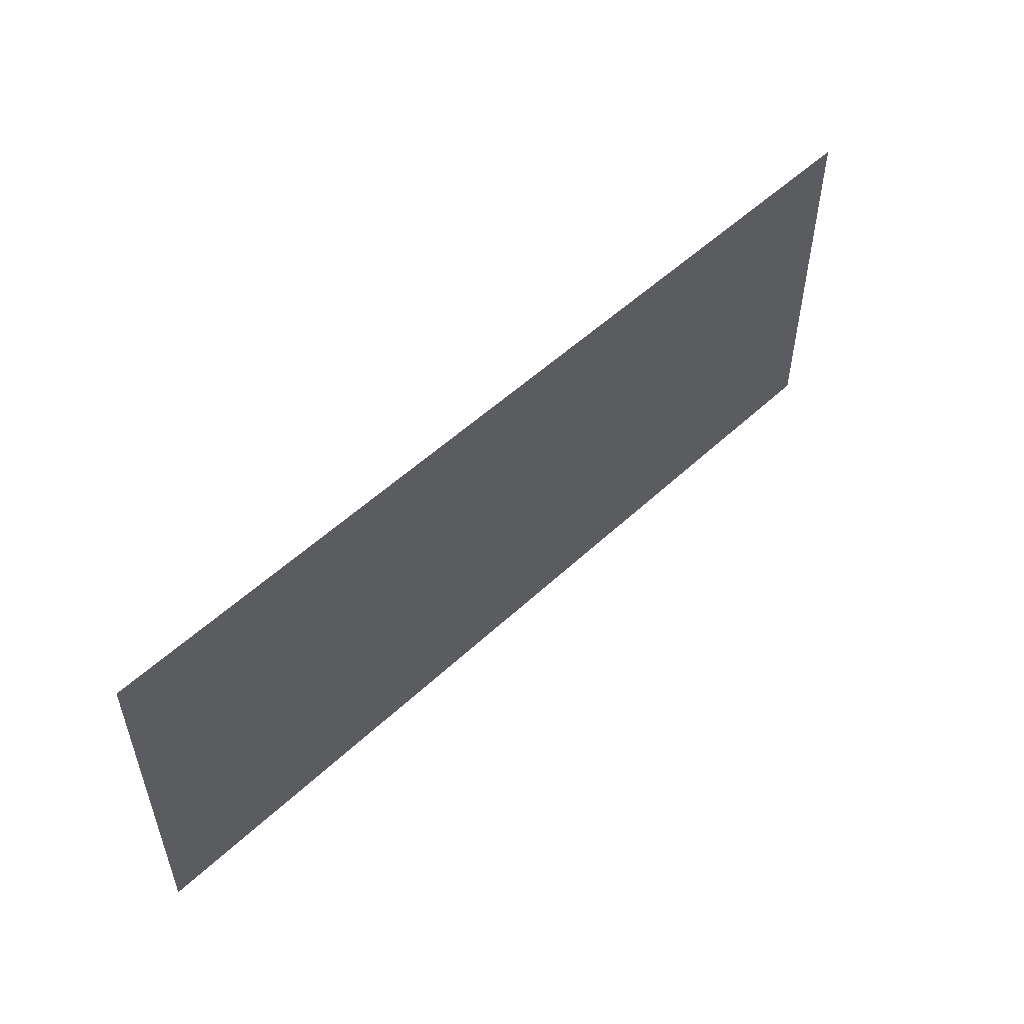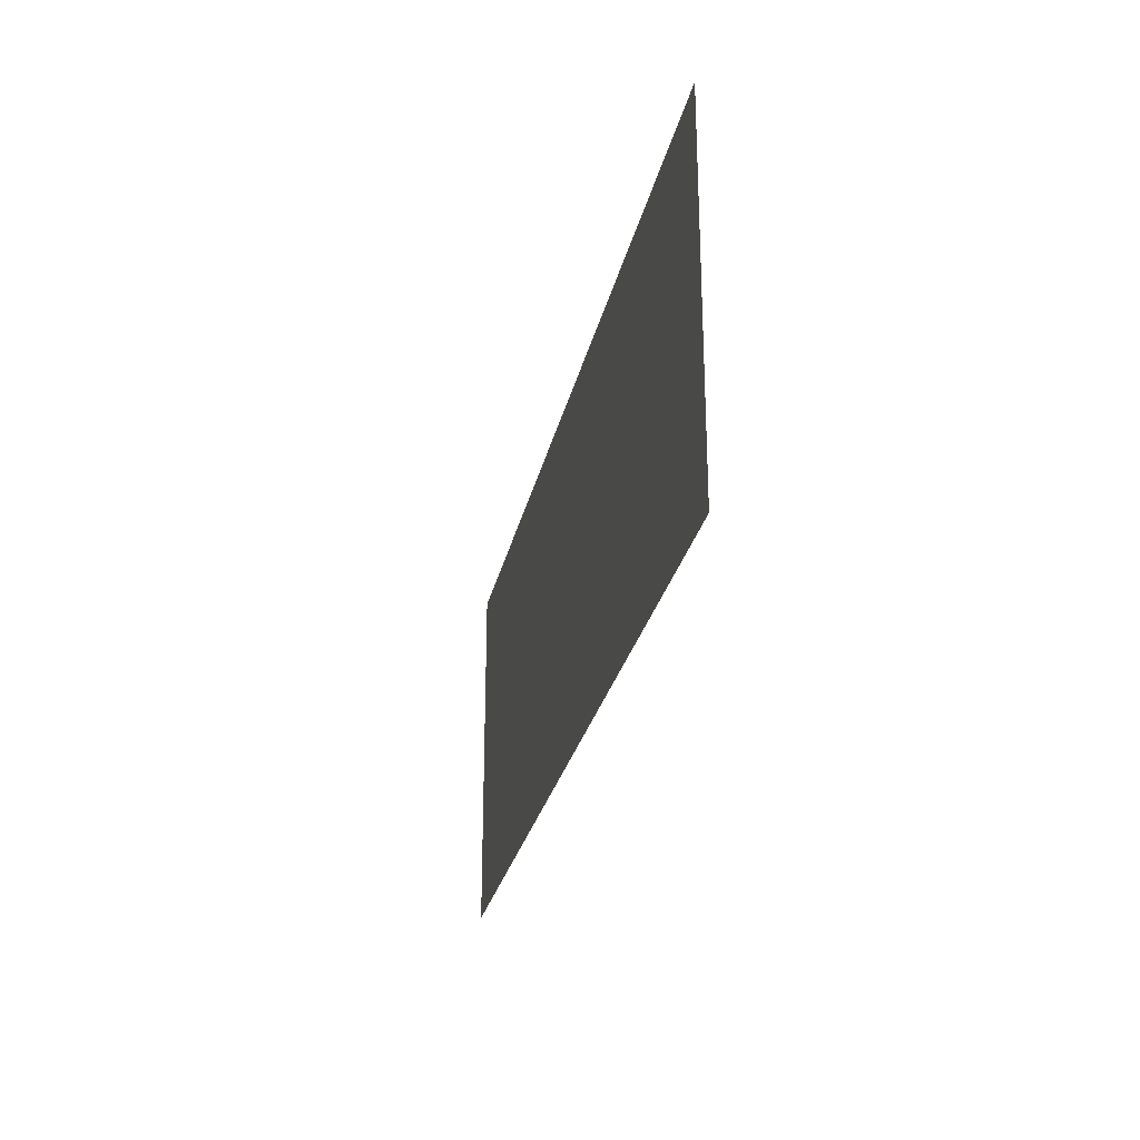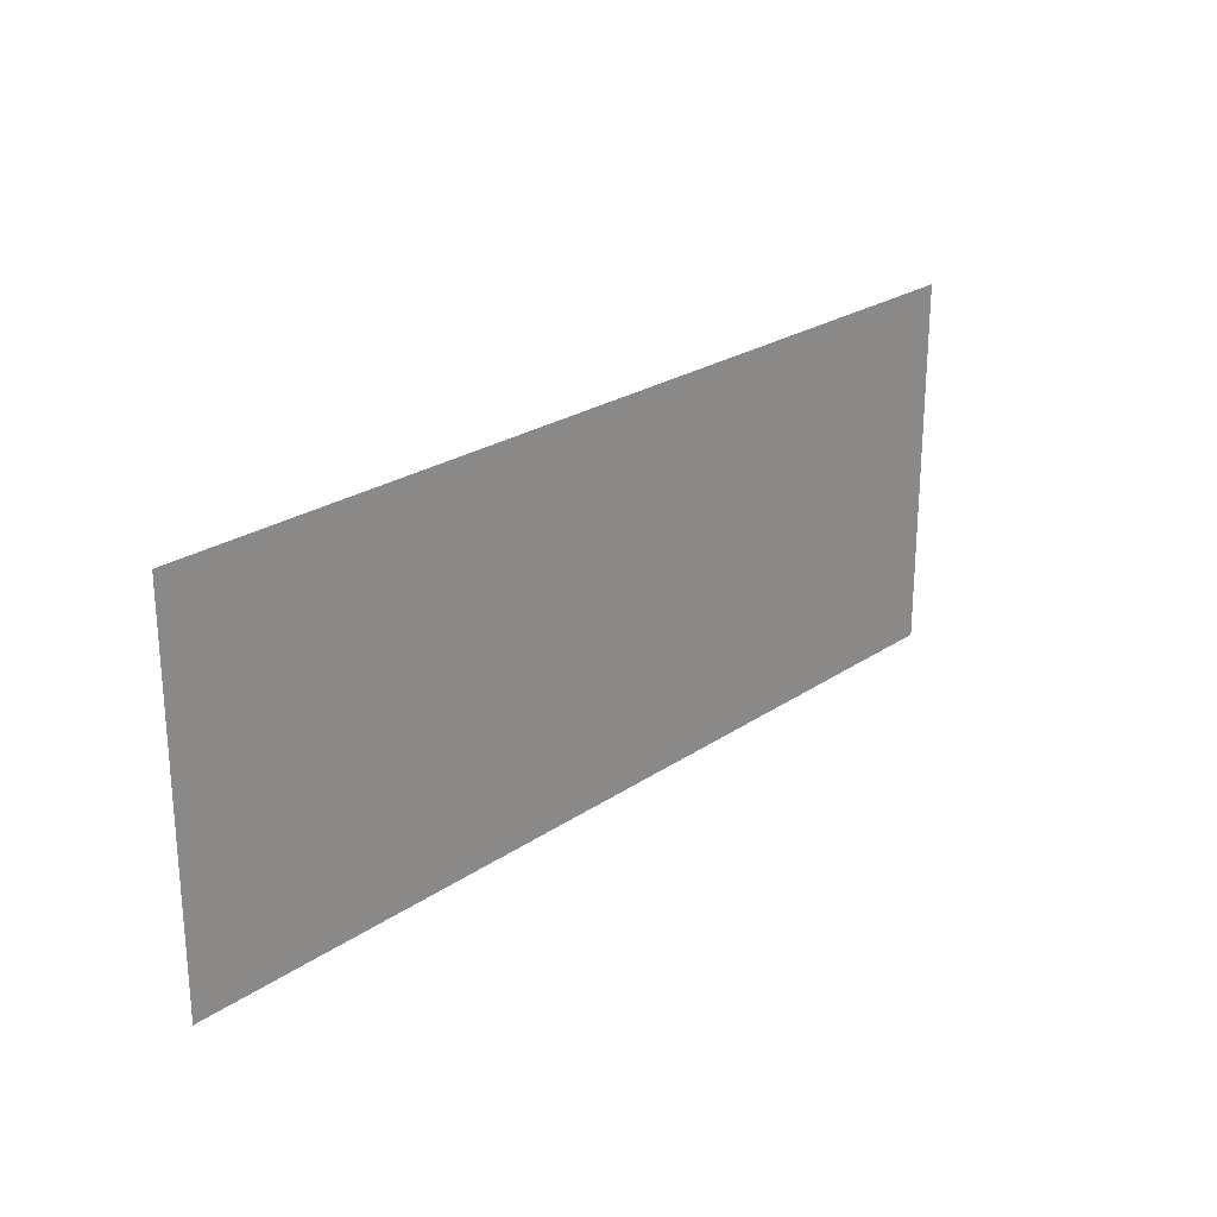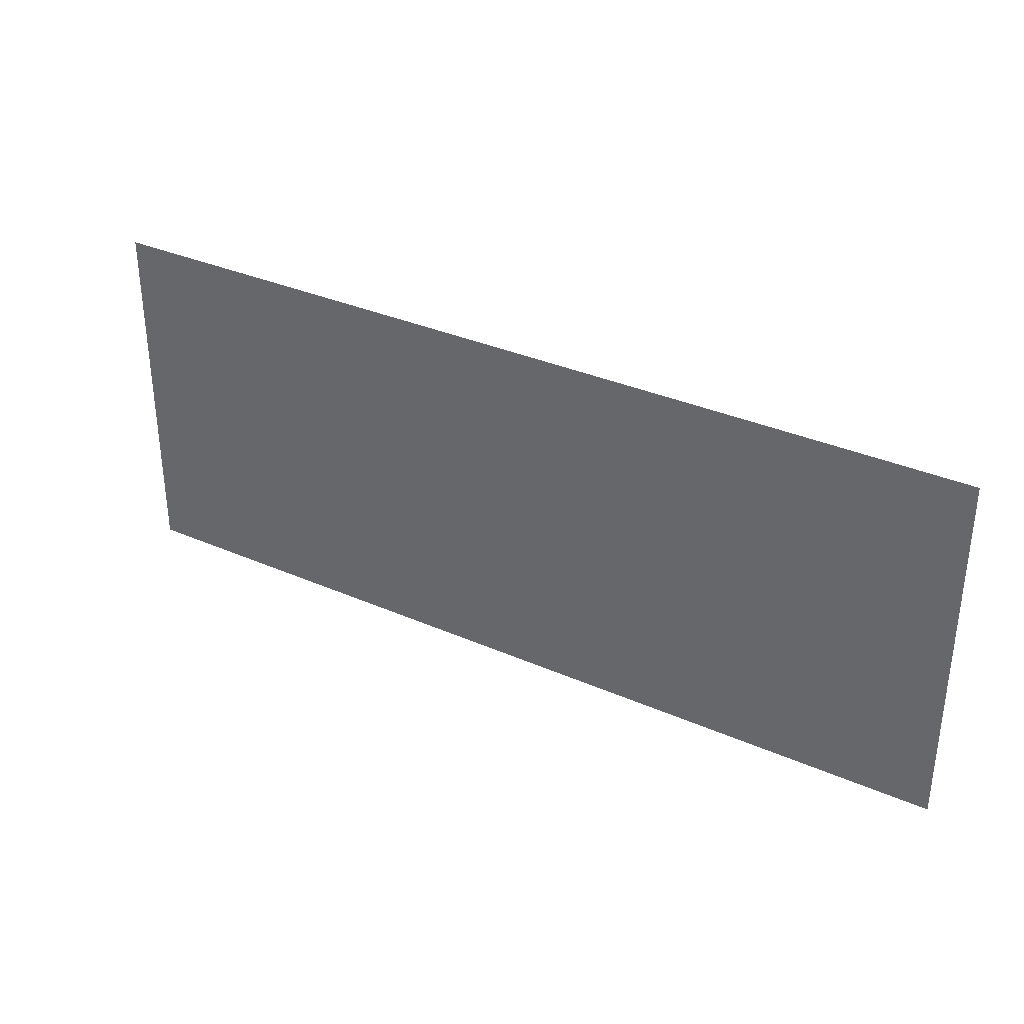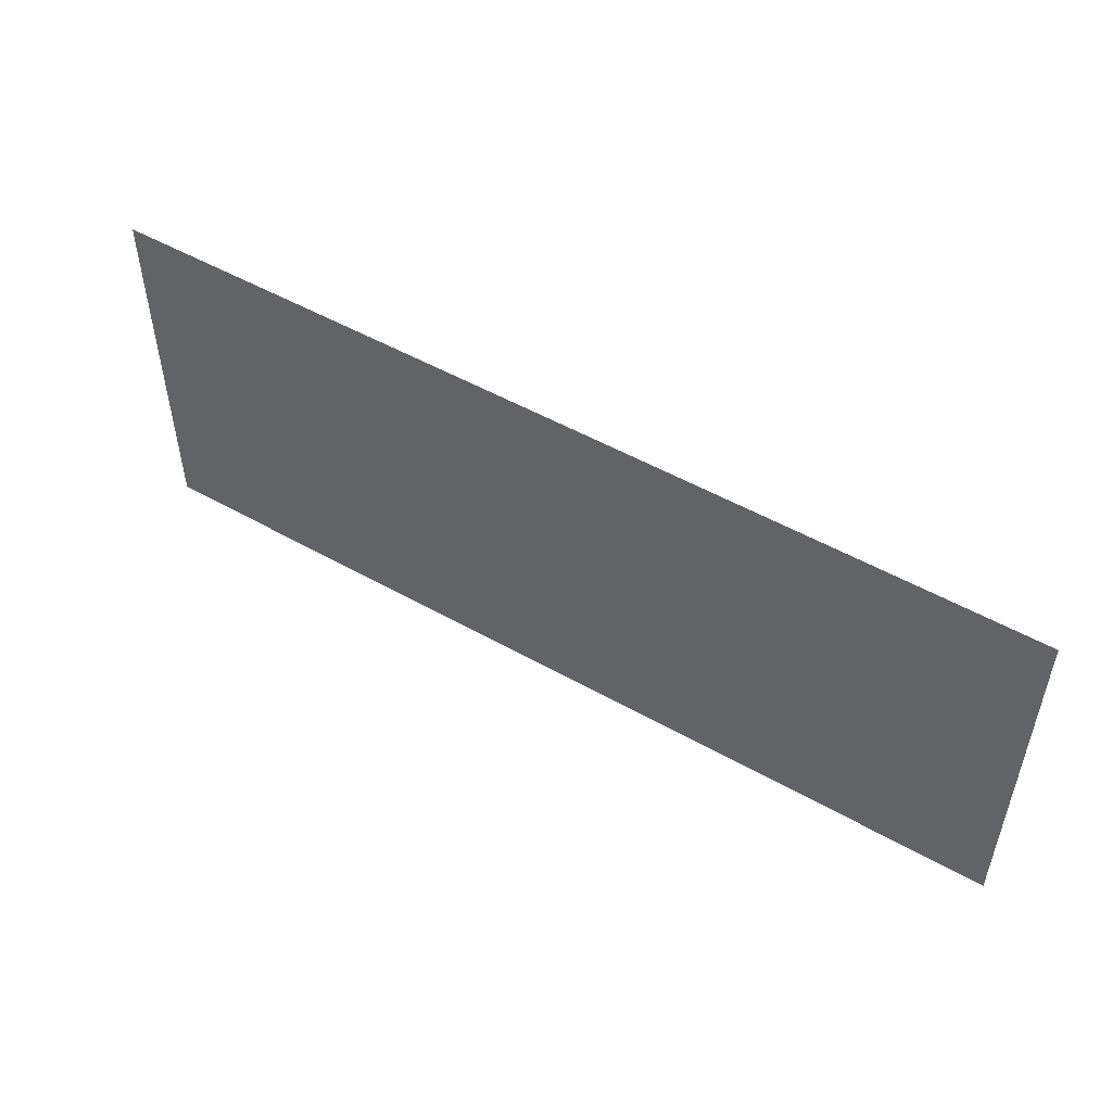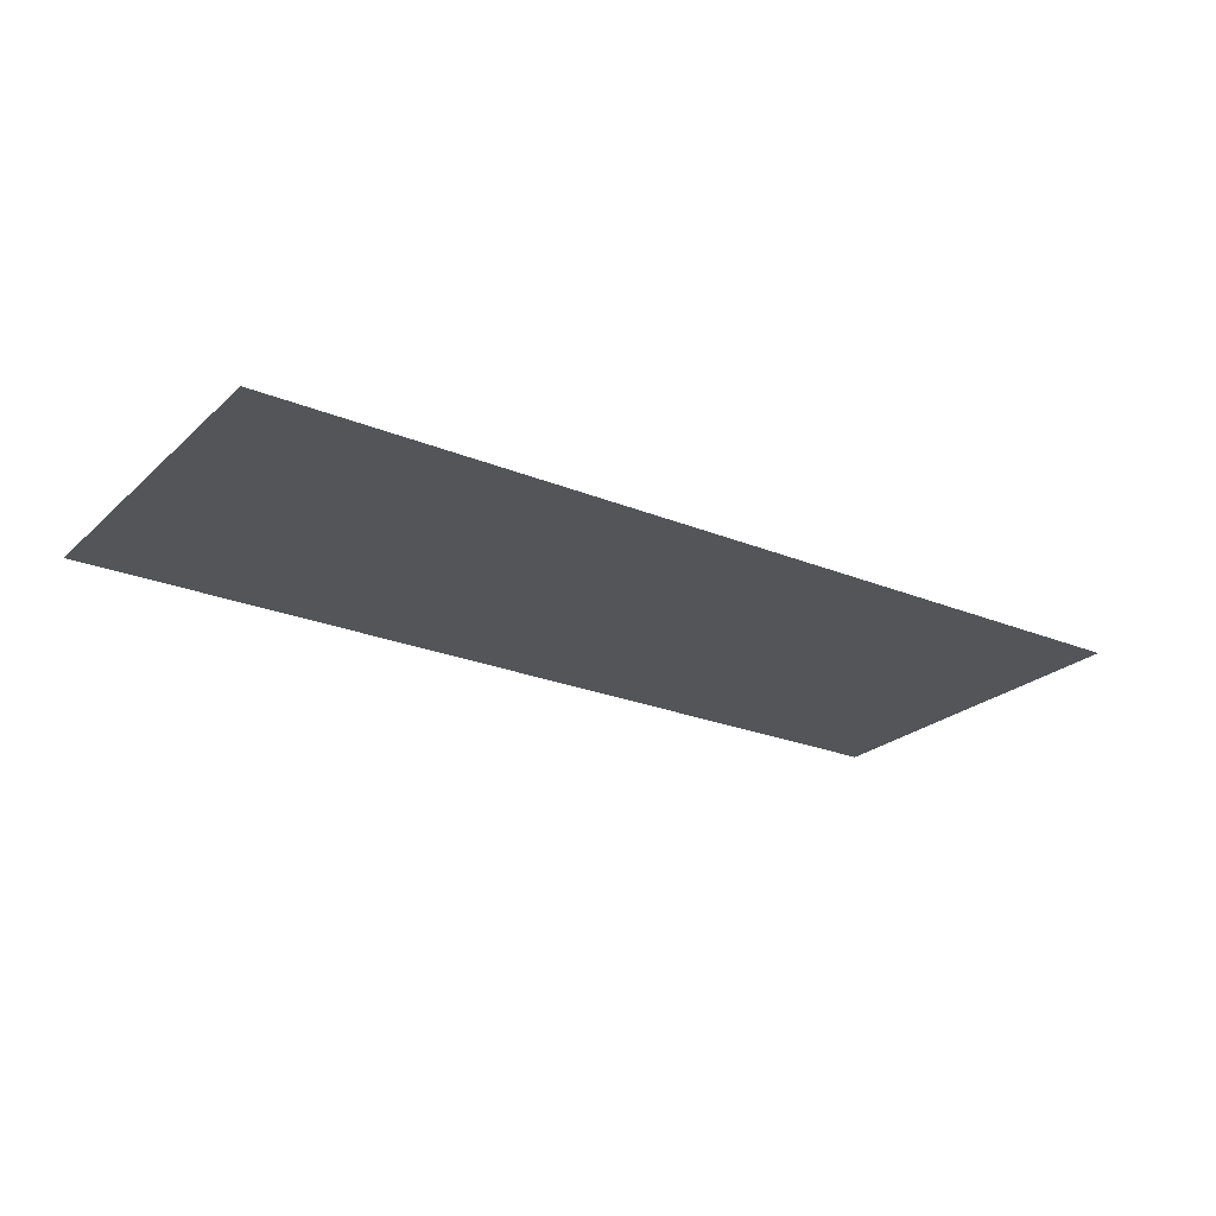
<metadata>
{"format":"obj","ext":"obj","renderer":"f3d","projection":"perspective","resolution":1024,"background":"white","views":[{"elev":52.8,"azim":-45.1,"up":"+Z"},{"elev":-26.6,"azim":-101.7,"up":"+Z"},{"elev":24.1,"azim":-48.3,"up":"+Z"},{"elev":33.9,"azim":-149.2,"up":"+Z"},{"elev":51.2,"azim":31.6,"up":"+Z"},{"elev":-24.0,"azim":-34.4,"up":"+Y"}]}
</metadata>
<code>
g Line407
v -1.154e+04 -636.1 1.288e+04
v -1.156e+04 -636.1 1.267e+04
v -1.139e+04 -636.1 1.267e+04
v -1.135e+04 -636.1 1.288e+04
v -1.174e+04 -636.1 1.288e+04
v -1.174e+04 -636.1 1.267e+04
v -1.122e+04 -636.1 1.267e+04
v -1.122e+04 -636.1 1.288e+04
f 2 5 6
f 5 2 1
f 3 1 2
f 1 3 4
f 7 4 3
f 4 7 8

</code>
